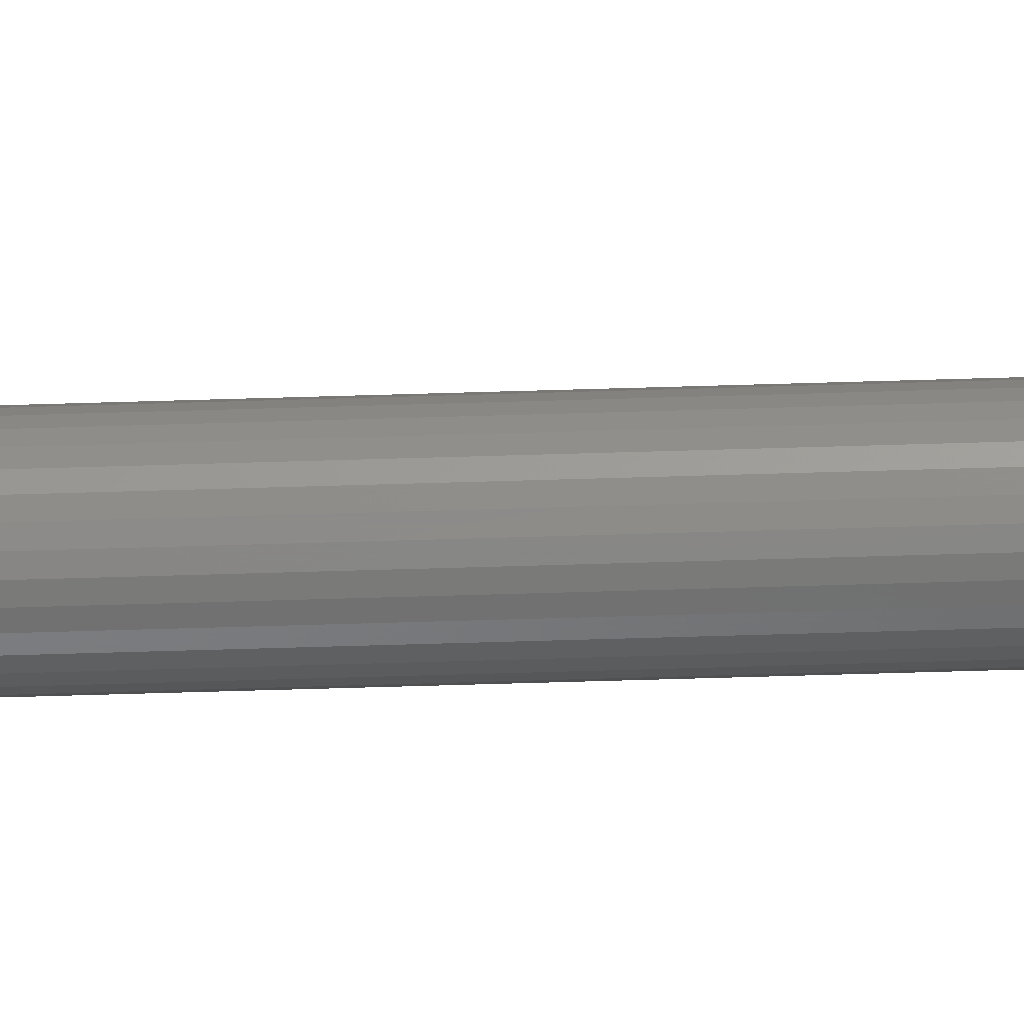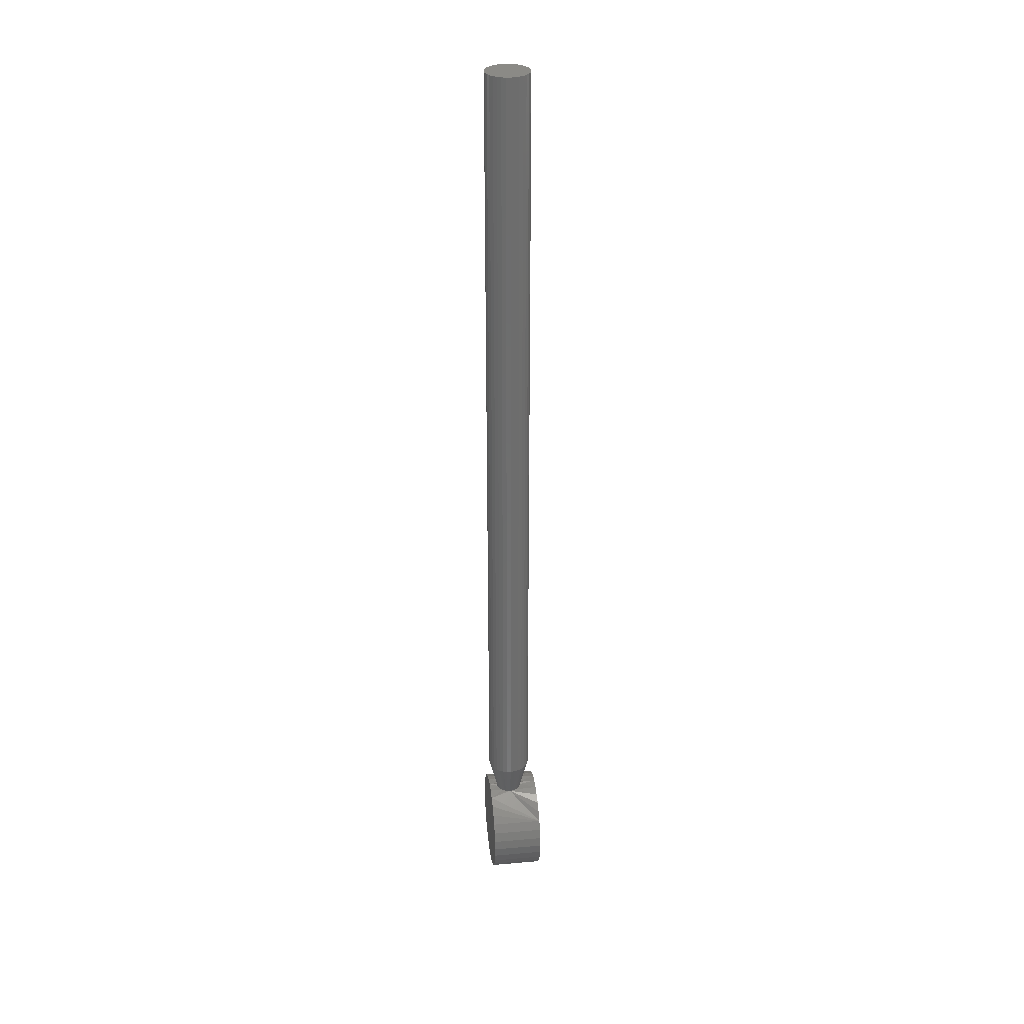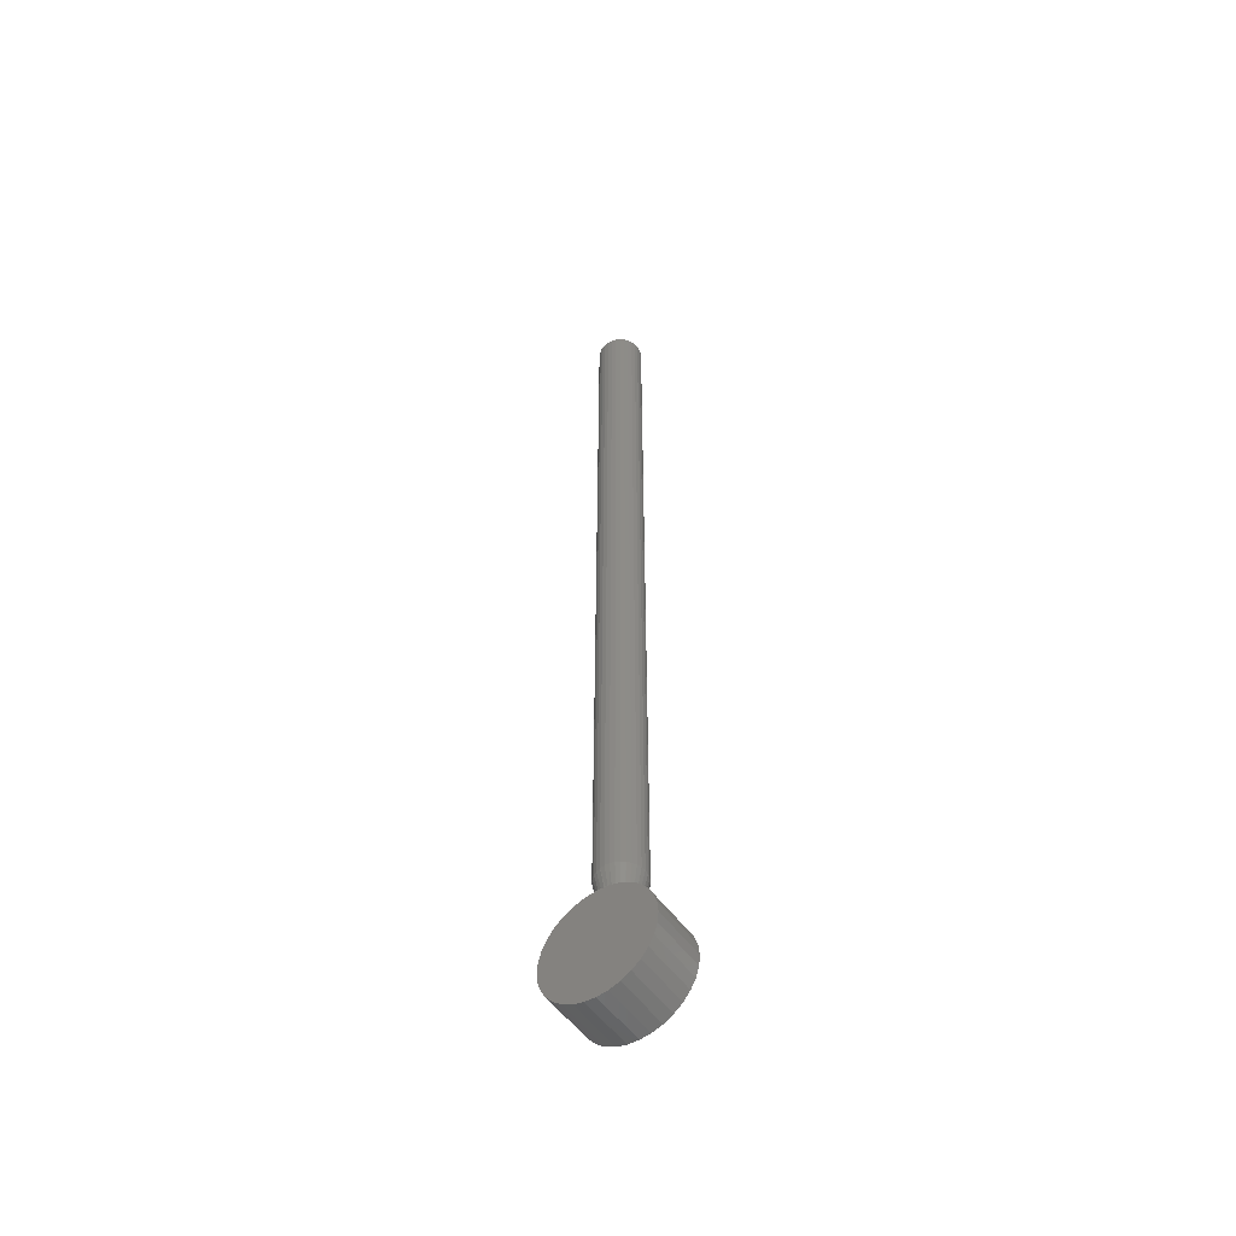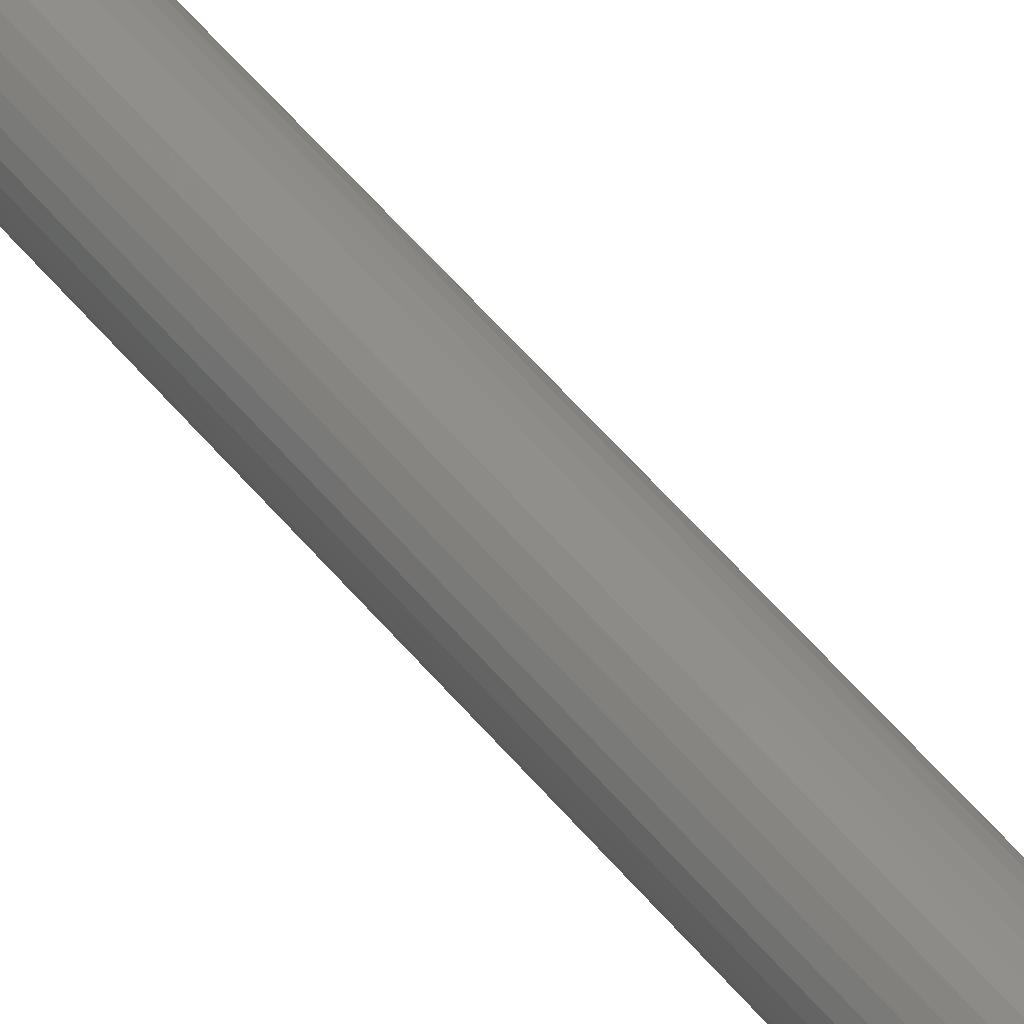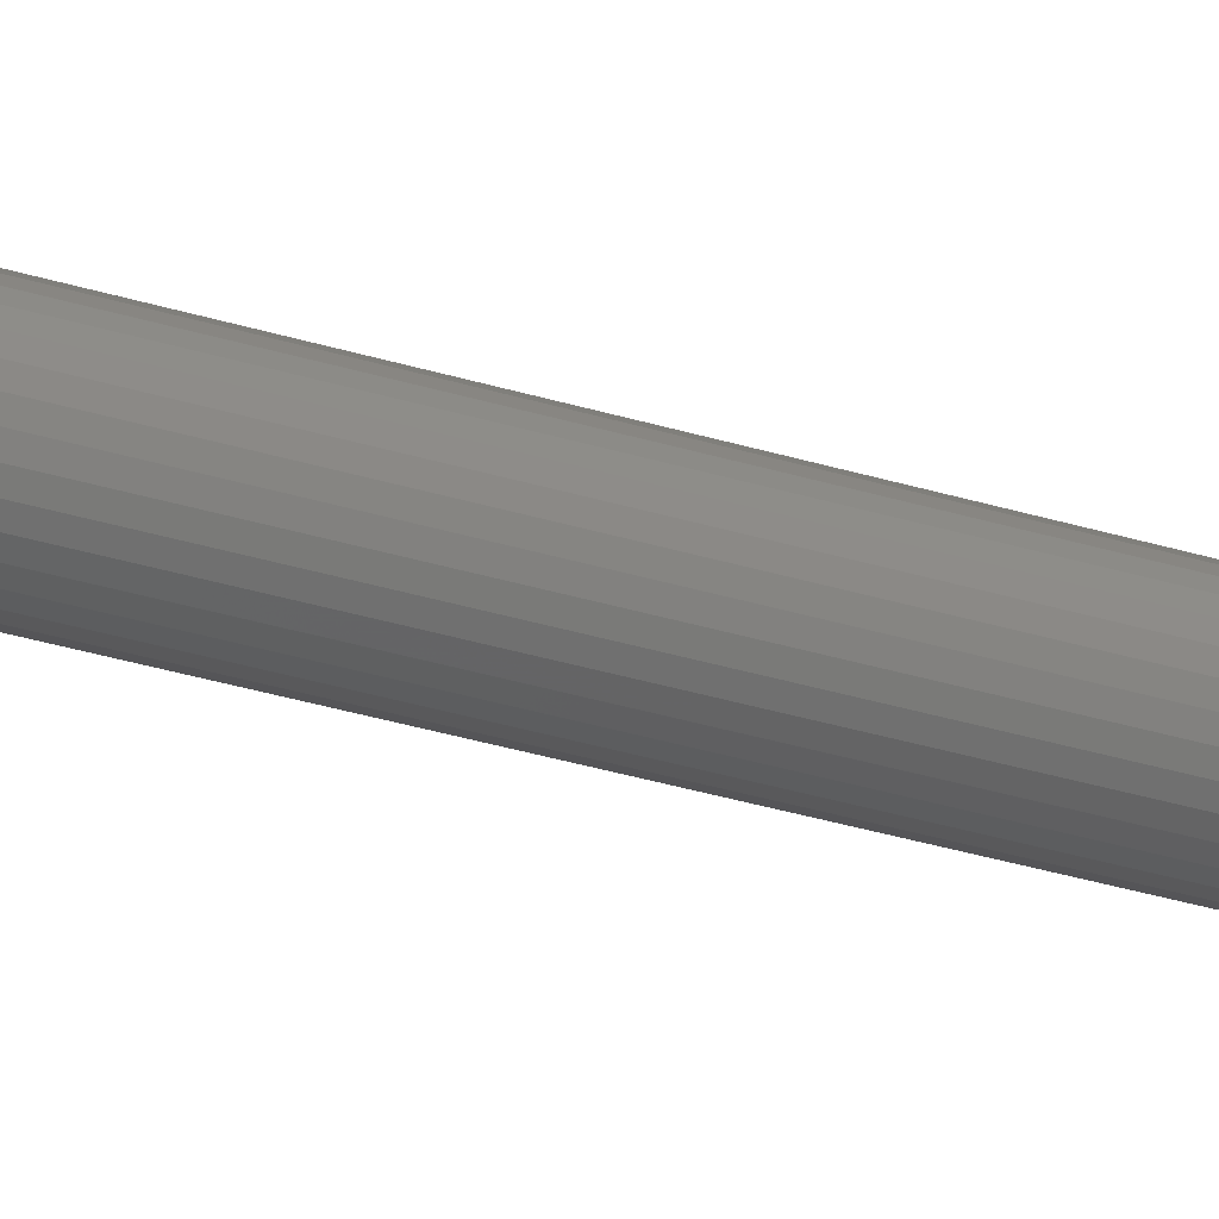
<metadata>
{"format":"stl","ext":"stl","renderer":"f3d","projection":"perspective","resolution":1024,"background":"white","views":[{"elev":-67.6,"azim":91.7,"up":"+Z"},{"elev":30.5,"azim":-7.2,"up":"+Y"},{"elev":-53.8,"azim":124.9,"up":"+Y"},{"elev":51.7,"azim":-37.5,"up":"+Z"},{"elev":-27.1,"azim":-117.1,"up":"+Z"}]}
</metadata>
<code>
# stl→obj: 164 verts, 324 faces
v -0.02344 0.0009868 -5.801e-18
v -0.01542 1.693e-15 0.002227
v -0.01562 0.0009868 -5.801e-18
v -0.02344 7.667e-05 0.009241
v 0.02344 0.0009868 -5.801e-18
v 0.008224 0.0009868 -5.801e-18
v 0.008014 1.693e-15 0.002225
v -0.01074 -5.551e-16 0.009623
v -0.01241 -1.041e-16 0.008139
v -0.01378 4.302e-16 0.006369
v -0.01479 1.034e-15 0.004375
v -0.003701 -1.256e-15 0.01192
v 0.02344 -0.02007 0.03939
v 0.02344 -0.01289 0.03349
v 0.02344 -0.006996 0.02632
v 0.02344 -0.002619 0.01813
v 0.02344 7.667e-05 0.009241
v 0.001742 -8.604e-16 0.01061
v 5.041e-06 -1.076e-15 0.01133
v -0.001824 -1.214e-15 0.01178
v 0.007393 1.041e-15 0.004373
v 0.006382 4.302e-16 0.006366
v 0.005017 -1.041e-16 0.008136
v 0.003345 -5.551e-16 0.00962
v -0.02344 -0.002619 0.01813
v -0.02344 -0.006996 0.02632
v -0.02344 -0.01289 0.03349
v -0.02344 -0.02007 0.03939
v -0.005576 -1.214e-15 0.01178
v -0.007404 -1.076e-15 0.01133
v -0.00914 -8.604e-16 0.01061
v -0.02344 -0.09375 5.801e-18
v 0.02344 -0.09375 5.801e-18
v -0.02344 -0.09284 0.009241
v 0.02344 -0.09284 0.009241
v -0.02344 -0.09014 0.01813
v 0.02344 -0.09014 0.01813
v -0.02344 -0.08577 0.02632
v 0.02344 -0.08577 0.02632
v -0.02344 -0.07988 0.03349
v 0.02344 -0.07988 0.03349
v -0.02344 -0.0727 0.03939
v 0.02344 -0.0727 0.03939
v -0.02344 -0.06451 0.04376
v 0.02344 -0.06451 0.04376
v -0.02344 -0.05562 0.04646
v 0.02344 -0.05562 0.04646
v -0.02344 -0.04638 0.04737
v 0.02344 -0.04638 0.04737
v -0.02344 -0.03714 0.04646
v 0.02344 -0.03714 0.04646
v -0.02344 -0.02825 0.04376
v 0.02344 -0.02825 0.04376
v 0.008014 3.92e-15 -0.002227
v -0.003701 1.002e-14 -0.01192
v 0.02344 -0.002619 -0.01813
v 0.02344 -0.006996 -0.02632
v 0.02344 -0.01289 -0.03349
v -0.02344 -0.01289 -0.03349
v -0.02344 -0.006996 -0.02632
v -0.02344 -0.002619 -0.01813
v -0.01542 7.327e-15 -0.002225
v -0.01479 8.209e-15 -0.004373
v -0.02344 7.667e-05 -0.009241
v -0.01378 8.965e-15 -0.006366
v -0.01242 9.569e-15 -0.008136
v -0.01075 9.999e-15 -0.00962
v -0.009144 1.021e-14 -0.01061
v -0.007406 1.029e-14 -0.01133
v -0.005577 1.022e-14 -0.01178
v 0.02344 7.667e-05 -0.009241
v 0.003341 7.952e-15 -0.009623
v 0.005014 7.036e-15 -0.008139
v 0.00638 6.037e-15 -0.006369
v 0.007392 4.982e-15 -0.004375
v -0.001826 9.68e-15 -0.01178
v 2.678e-06 9.215e-15 -0.01133
v 0.001739 8.632e-15 -0.01061
v -0.02344 -0.02007 -0.03939
v 0.02344 -0.02007 -0.03939
v -0.02344 -0.02825 -0.04376
v 0.02344 -0.02825 -0.04376
v -0.02344 -0.03714 -0.04646
v 0.02344 -0.03714 -0.04646
v -0.02344 -0.04638 -0.04737
v 0.02344 -0.04638 -0.04737
v -0.02344 -0.05562 -0.04646
v 0.02344 -0.05562 -0.04646
v -0.02344 -0.06451 -0.04376
v 0.02344 -0.06451 -0.04376
v -0.02344 -0.0727 -0.03939
v 0.02344 -0.0727 -0.03939
v -0.02344 -0.07988 -0.03349
v 0.02344 -0.07988 -0.03349
v -0.02344 -0.08577 -0.02632
v 0.02344 -0.08577 -0.02632
v -0.02344 -0.09014 -0.01813
v 0.02344 -0.09014 -0.01813
v -0.02344 -0.09284 -0.009241
v 0.02344 -0.09284 -0.009241
v -0.02306 0.03125 0.00385
v -0.02344 0.03125 2.417e-18
v 0.01604 0.03125 -7.251e-18
v 0.01566 0.03125 0.00385
v 0.01453 0.03125 0.007553
v 0.01271 0.03125 0.01097
v 0.01026 0.03125 0.01396
v 0.007265 0.03125 0.01641
v 0.003852 0.03125 0.01823
v 0.0001498 0.03125 0.01936
v -0.003701 0.03125 0.01974
v -0.007551 0.03125 0.01936
v -0.01125 0.03125 0.01823
v -0.01467 0.03125 0.01641
v -0.01766 0.03125 0.01396
v -0.02011 0.03125 0.01097
v -0.02194 0.03125 0.007553
v 0.01566 0.03125 -0.00385
v -0.02306 0.03125 -0.00385
v -0.02194 0.03125 -0.007553
v -0.02011 0.03125 -0.01097
v -0.01766 0.03125 -0.01396
v -0.01467 0.03125 -0.01641
v -0.01125 0.03125 -0.01823
v -0.007551 0.03125 -0.01936
v -0.003701 0.03125 -0.01974
v 0.0001498 0.03125 -0.01936
v 0.003852 0.03125 -0.01823
v 0.007265 0.03125 -0.01641
v 0.01026 0.03125 -0.01396
v 0.01271 0.03125 -0.01097
v 0.01453 0.03125 -0.007553
v 0.01604 0.75 -2.417e-18
v 0.01566 0.75 -0.00385
v 0.01453 0.75 -0.007553
v 0.01271 0.75 -0.01097
v 0.01026 0.75 -0.01396
v 0.007265 0.75 -0.01641
v 0.003852 0.75 -0.01823
v 0.0001498 0.75 -0.01936
v -0.003701 0.75 -0.01974
v -0.007551 0.75 -0.01936
v -0.01125 0.75 -0.01823
v -0.01467 0.75 -0.01641
v -0.01766 0.75 -0.01396
v -0.02011 0.75 -0.01097
v -0.02194 0.75 -0.007553
v -0.02306 0.75 -0.00385
v -0.02344 0.75 2.417e-18
v -0.02306 0.75 0.00385
v -0.02194 0.75 0.007553
v -0.02011 0.75 0.01097
v -0.01766 0.75 0.01396
v -0.01467 0.75 0.01641
v -0.01125 0.75 0.01823
v -0.007551 0.75 0.01936
v -0.003701 0.75 0.01974
v 0.0001498 0.75 0.01936
v 0.003852 0.75 0.01823
v 0.007265 0.75 0.01641
v 0.01026 0.75 0.01396
v 0.01271 0.75 0.01097
v 0.01453 0.75 0.007553
v 0.01566 0.75 0.00385
f 1 2 3
f 1 4 2
f 5 6 7
f 8 9 4
f 4 9 10
f 4 10 11
f 4 11 2
f 12 13 14
f 12 14 15
f 12 15 16
f 16 17 18
f 16 18 19
f 16 19 20
f 16 20 12
f 17 5 7
f 17 7 21
f 17 21 22
f 17 22 23
f 17 23 24
f 17 24 18
f 13 12 25
f 13 25 26
f 13 26 27
f 13 27 28
f 25 12 29
f 25 29 30
f 25 30 31
f 25 31 8
f 25 8 4
f 32 33 34
f 34 33 35
f 34 35 36
f 36 35 37
f 36 37 38
f 38 37 39
f 38 39 40
f 40 39 41
f 40 41 42
f 42 41 43
f 42 43 44
f 44 43 45
f 44 45 46
f 46 45 47
f 46 47 48
f 48 47 49
f 48 49 50
f 50 49 51
f 50 51 52
f 52 51 53
f 52 53 28
f 28 53 13
f 5 54 6
f 55 56 57
f 55 57 58
f 55 58 59
f 55 59 60
f 55 60 61
f 1 3 62
f 1 62 63
f 1 63 64
f 64 63 65
f 64 65 66
f 64 66 67
f 64 67 68
f 64 68 61
f 61 68 69
f 61 69 70
f 61 70 55
f 71 72 73
f 71 73 74
f 71 74 75
f 71 75 54
f 71 54 5
f 56 55 76
f 56 76 77
f 56 77 78
f 56 78 72
f 56 72 71
f 59 58 79
f 79 58 80
f 79 80 81
f 81 80 82
f 81 82 83
f 83 82 84
f 83 84 85
f 85 84 86
f 85 86 87
f 87 86 88
f 87 88 89
f 89 88 90
f 89 90 91
f 91 90 92
f 91 92 93
f 93 92 94
f 93 94 95
f 95 94 96
f 95 96 97
f 97 96 98
f 97 98 99
f 99 98 100
f 99 100 32
f 32 100 33
f 2 101 3
f 101 102 3
f 103 104 6
f 104 7 6
f 104 105 21
f 7 104 21
f 105 106 22
f 21 105 22
f 106 107 23
f 22 106 23
f 108 109 18
f 109 110 19
f 18 109 19
f 110 111 20
f 19 110 20
f 112 113 30
f 29 112 30
f 113 114 31
f 30 113 31
f 115 116 9
f 116 117 10
f 9 116 10
f 117 101 11
f 10 117 11
f 11 101 2
f 8 31 114
f 8 114 115
f 8 115 9
f 12 20 111
f 12 111 112
f 12 112 29
f 24 23 107
f 24 107 108
f 24 108 18
f 54 118 6
f 118 103 6
f 102 119 3
f 119 62 3
f 119 120 63
f 62 119 63
f 120 121 65
f 63 120 65
f 121 122 66
f 65 121 66
f 123 124 68
f 124 125 69
f 68 124 69
f 125 126 70
f 69 125 70
f 127 128 77
f 76 127 77
f 128 129 78
f 77 128 78
f 130 131 73
f 131 132 74
f 73 131 74
f 132 118 75
f 74 132 75
f 75 118 54
f 72 78 129
f 72 129 130
f 72 130 73
f 55 70 126
f 55 126 127
f 55 127 76
f 67 66 122
f 67 122 123
f 67 123 68
f 49 47 45
f 51 49 45
f 51 45 53
f 53 45 43
f 53 43 13
f 13 43 41
f 13 41 14
f 14 41 39
f 14 39 15
f 15 39 37
f 15 37 16
f 16 37 35
f 16 35 17
f 71 98 56
f 56 98 96
f 56 96 57
f 57 96 94
f 57 94 58
f 58 94 92
f 58 92 80
f 80 92 90
f 80 90 82
f 82 90 88
f 82 88 86
f 82 86 84
f 17 35 5
f 5 35 33
f 5 33 71
f 71 33 100
f 71 100 98
f 44 46 48
f 44 48 50
f 52 44 50
f 42 44 52
f 28 42 52
f 40 42 28
f 27 40 28
f 38 40 27
f 26 38 27
f 36 38 26
f 25 36 26
f 34 36 25
f 4 34 25
f 61 97 64
f 95 97 61
f 60 95 61
f 93 95 60
f 59 93 60
f 91 93 59
f 79 91 59
f 89 91 79
f 81 89 79
f 87 89 81
f 85 87 81
f 83 85 81
f 97 99 64
f 64 99 32
f 64 32 1
f 1 32 34
f 1 34 4
f 133 103 134
f 134 103 118
f 134 118 135
f 135 118 132
f 135 132 136
f 136 132 131
f 136 131 137
f 137 131 130
f 137 130 138
f 138 130 129
f 138 129 139
f 139 129 128
f 139 128 140
f 140 128 127
f 140 127 141
f 141 127 126
f 141 126 142
f 142 126 125
f 142 125 143
f 143 125 124
f 143 124 144
f 144 124 123
f 144 123 145
f 145 123 122
f 145 122 146
f 146 122 121
f 146 121 147
f 147 121 120
f 147 120 148
f 148 120 119
f 148 119 149
f 149 119 102
f 149 102 150
f 150 102 101
f 150 101 151
f 151 101 117
f 151 117 152
f 152 117 116
f 152 116 153
f 153 116 115
f 153 115 154
f 154 115 114
f 154 114 155
f 155 114 113
f 155 113 156
f 156 113 112
f 156 112 157
f 157 112 111
f 157 111 158
f 158 111 110
f 158 110 159
f 159 110 109
f 159 109 160
f 160 109 108
f 160 108 161
f 161 108 107
f 161 107 162
f 162 107 106
f 162 106 163
f 163 106 105
f 163 105 164
f 164 105 104
f 164 104 133
f 133 104 103
f 155 156 157
f 155 157 158
f 159 155 158
f 154 155 159
f 160 154 159
f 153 154 160
f 161 153 160
f 152 153 161
f 162 152 161
f 151 152 162
f 163 151 162
f 150 151 163
f 164 150 163
f 135 147 134
f 146 147 135
f 136 146 135
f 145 146 136
f 137 145 136
f 144 145 137
f 138 144 137
f 143 144 138
f 139 143 138
f 142 143 139
f 141 142 139
f 140 141 139
f 147 148 134
f 134 148 149
f 134 149 133
f 133 149 150
f 133 150 164

</code>
